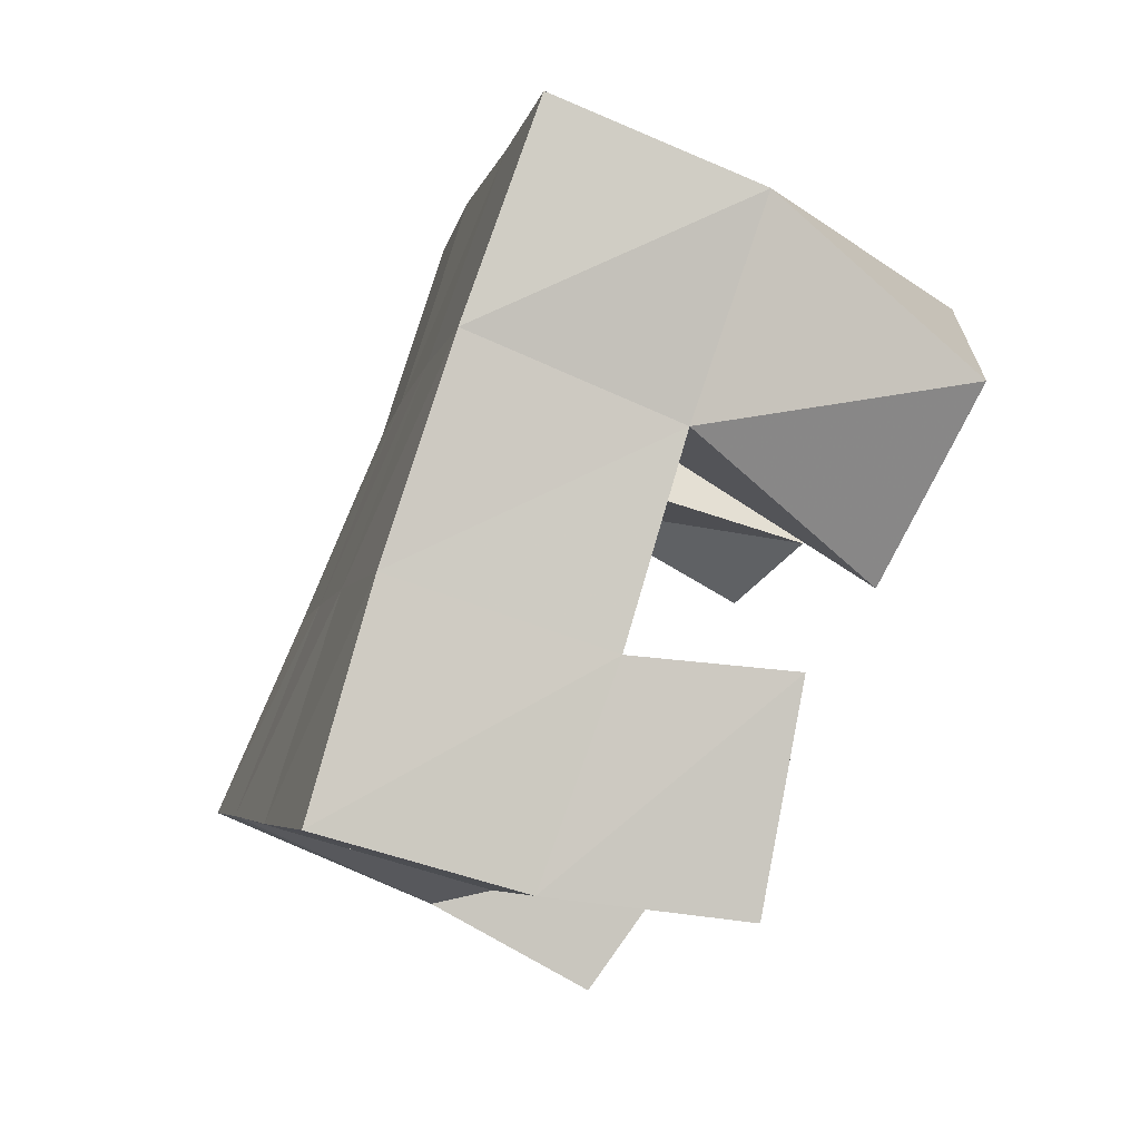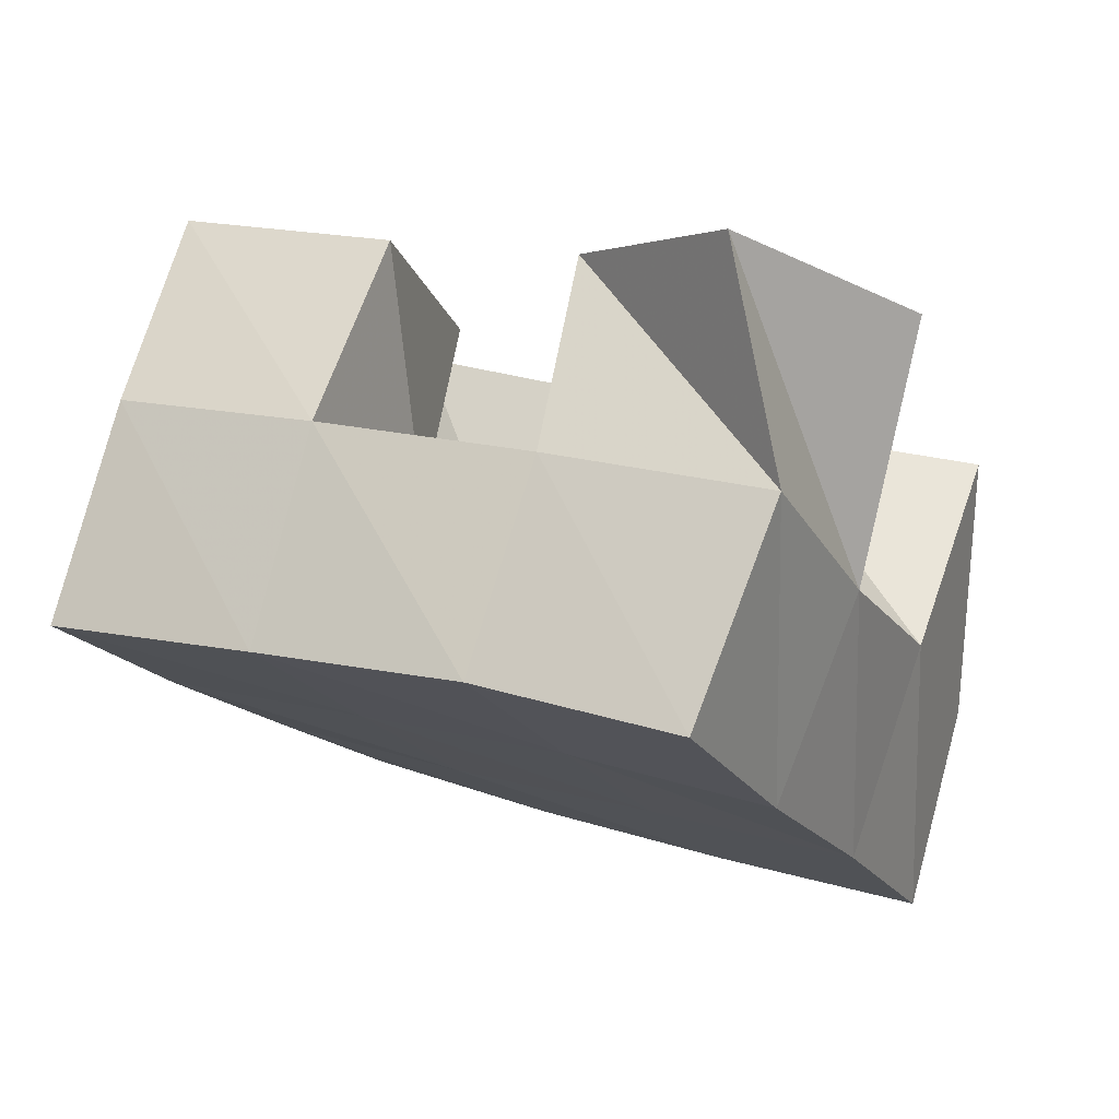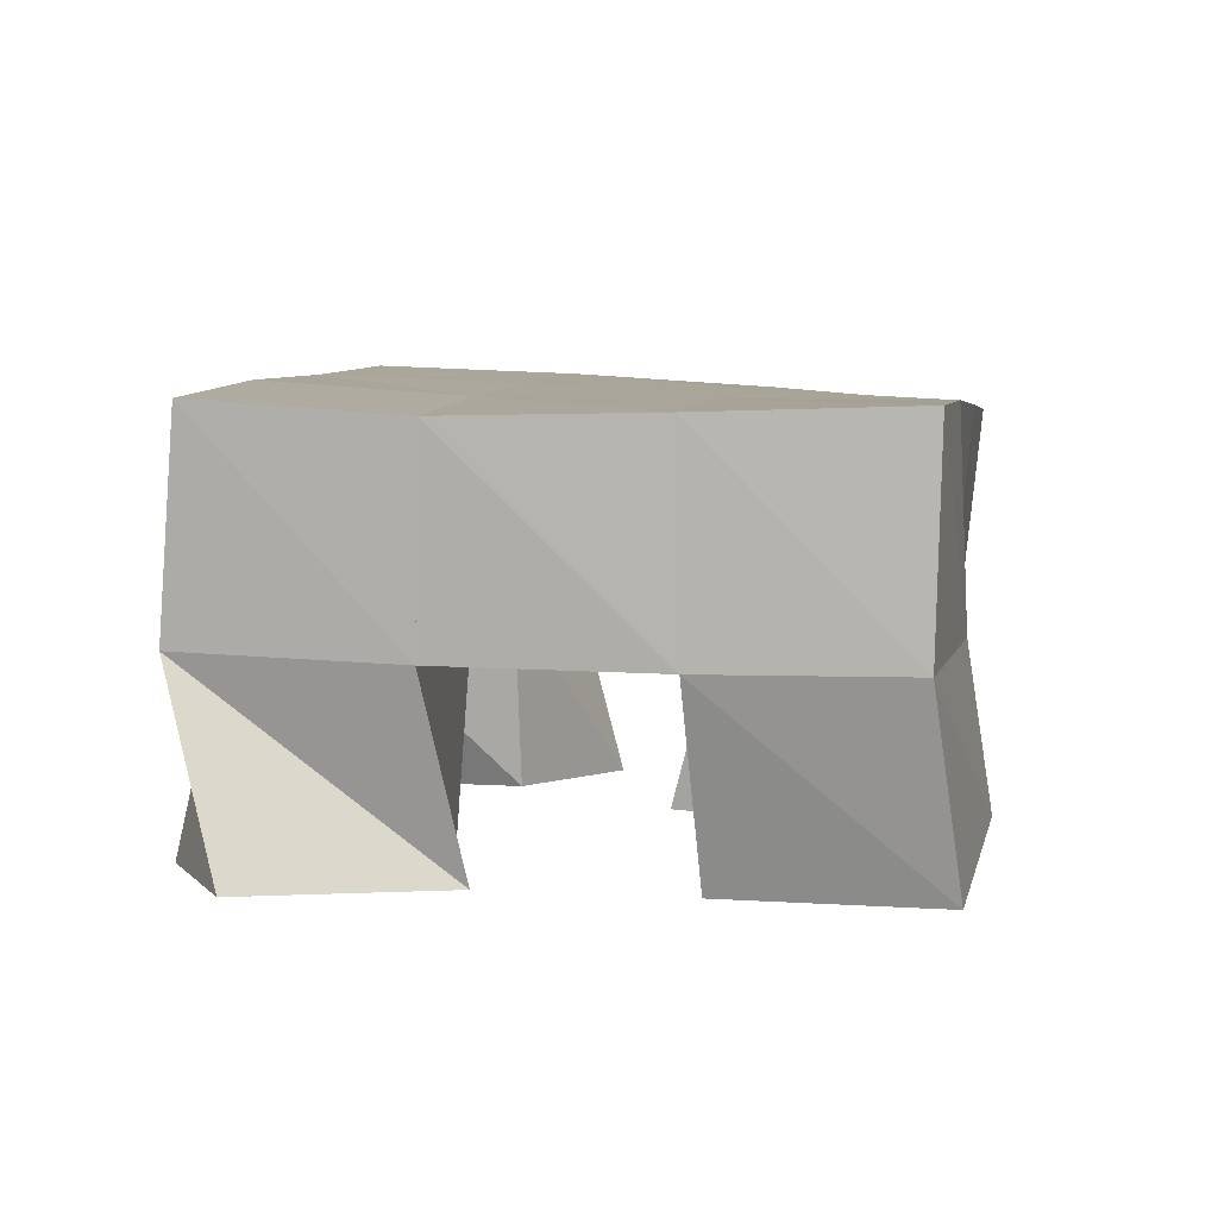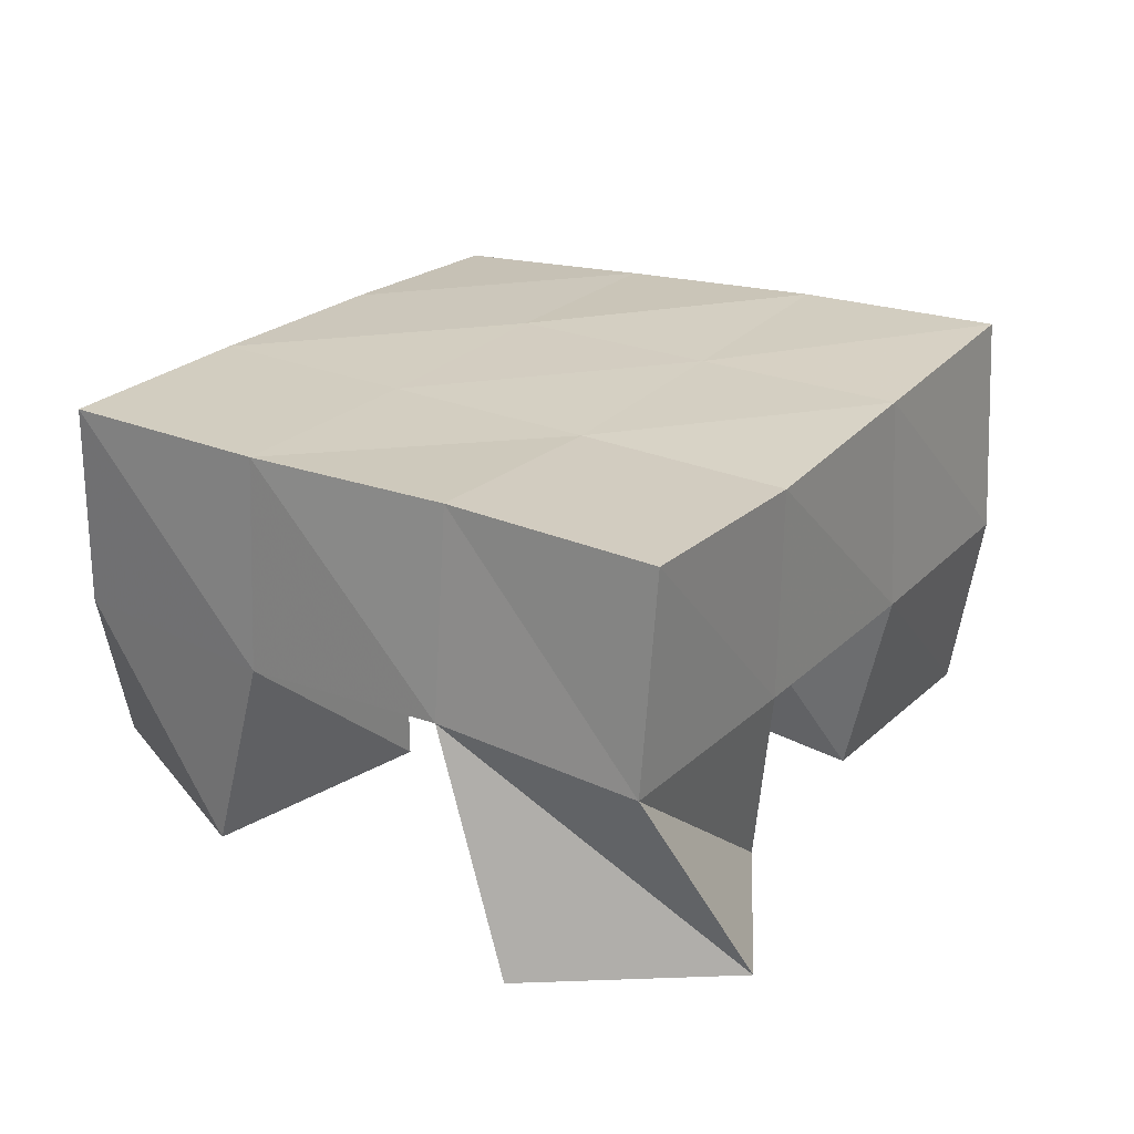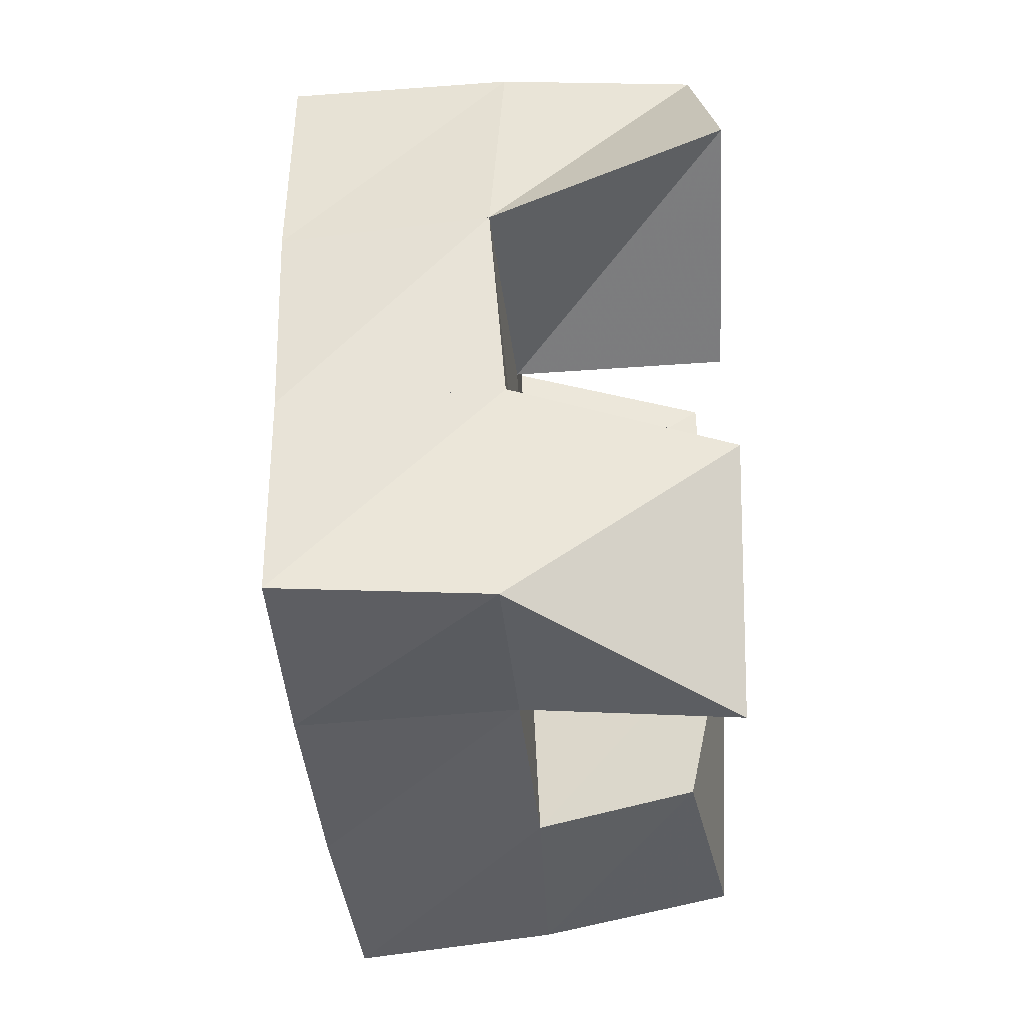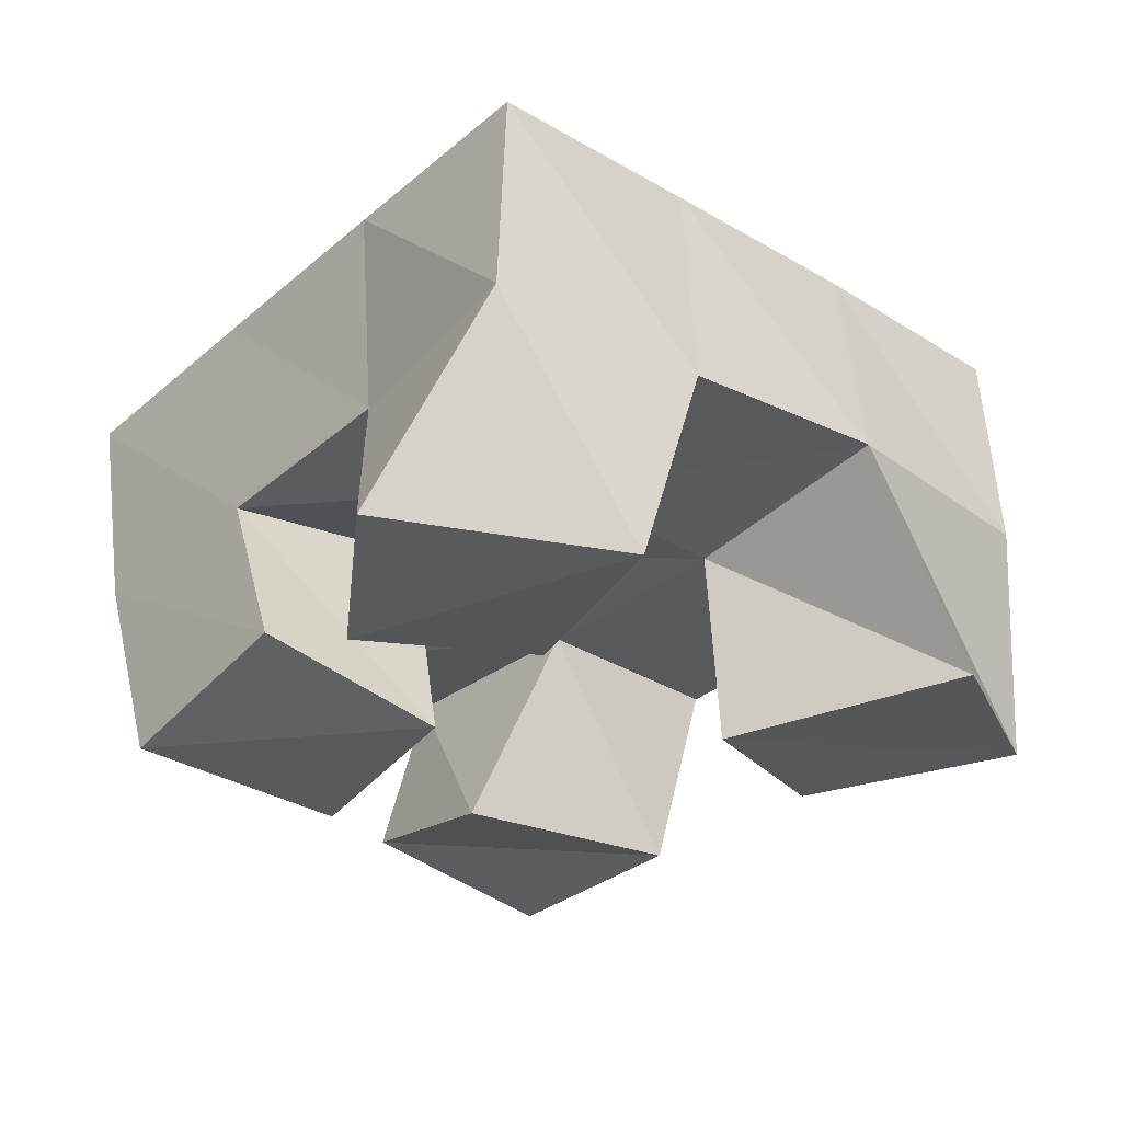
<metadata>
{"format":"obj","ext":"obj","renderer":"f3d","projection":"perspective","resolution":1024,"background":"white","views":[{"elev":-73.9,"azim":-112.6,"up":"+Z"},{"elev":75.1,"azim":-164.4,"up":"+Z"},{"elev":9.0,"azim":34.1,"up":"+Y"},{"elev":26.7,"azim":-32.5,"up":"+Y"},{"elev":-16.5,"azim":-87.8,"up":"+Z"},{"elev":-31.4,"azim":-108.4,"up":"+Y"}]}
</metadata>
<code>
v 2.12 0.1 -0.08962
v 2.104 0.15 -0.06706
v 2.168 0.1001 -0.07941
v 2.152 0.1476 -0.08095
v 2.117 0.1 -0.03214
v 2.121 0.1494 -0.01769
v 2.169 0.1043 -0.03591
v 2.168 0.1472 -0.03464
v 2.242 0.1011 -0.03018
v 2.236 0.1491 -0.01062
v 2.287 0.1121 -0.04046
v 2.285 0.1512 -0.03102
v 2.255 0.1034 0.02235
v 2.257 0.1505 0.03429
v 2.303 0.1042 0.003829
v 2.301 0.1516 0.01533
v 2.142 0.1008 0.05214
v 2.139 0.1539 0.03013
v 2.185 0.1 0.01151
v 2.189 0.1494 0.01022
v 2.183 0.1065 0.08422
v 2.16 0.1513 0.07448
v 2.213 0.1034 0.04284
v 2.209 0.1503 0.05423
v 2.186 0.1088 -0.09342
v 2.194 0.1442 -0.1002
v 2.231 0.1 -0.1115
v 2.239 0.1436 -0.1198
v 2.2 0.1 -0.05106
v 2.214 0.1526 -0.05381
v 2.252 0.1 -0.0618
v 2.26 0.1451 -0.0715
v 2.104 0.198 -0.06539
v 2.15 0.1967 -0.08453
v 2.123 0.1993 -0.01917
v 2.169 0.1981 -0.03772
v 2.144 0.2017 0.02708
v 2.189 0.199 0.008255
v 2.164 0.2018 0.07375
v 2.21 0.199 0.05393
v 2.196 0.1941 -0.1042
v 2.216 0.1975 -0.05799
v 2.235 0.1992 -0.01207
v 2.255 0.2005 0.0329
v 2.241 0.1895 -0.1252
v 2.262 0.1946 -0.07948
v 2.281 0.1995 -0.0332
v 2.301 0.2024 0.01212
f 1 2 4
f 3 1 4
f 2 6 8
f 4 2 8
f 6 5 7
f 8 6 7
f 5 1 3
f 7 5 3
f 8 7 3
f 4 8 3
f 2 1 5
f 6 2 5
f 9 10 12
f 11 9 12
f 10 14 16
f 12 10 16
f 14 13 15
f 16 14 15
f 13 9 11
f 15 13 11
f 16 15 11
f 12 16 11
f 10 9 13
f 14 10 13
f 17 18 20
f 19 17 20
f 18 22 24
f 20 18 24
f 22 21 23
f 24 22 23
f 21 17 19
f 23 21 19
f 24 23 19
f 20 24 19
f 18 17 21
f 22 18 21
f 25 26 28
f 27 25 28
f 26 30 32
f 28 26 32
f 30 29 31
f 32 30 31
f 29 25 27
f 31 29 27
f 32 31 27
f 28 32 27
f 26 25 29
f 30 26 29
f 2 33 34
f 4 2 34
f 33 35 36
f 34 33 36
f 35 6 8
f 36 35 8
f 6 2 4
f 8 6 4
f 36 8 4
f 34 36 4
f 33 2 6
f 35 33 6
f 6 35 36
f 8 6 36
f 35 37 38
f 36 35 38
f 37 18 20
f 38 37 20
f 18 6 8
f 20 18 8
f 38 20 8
f 36 38 8
f 35 6 18
f 37 35 18
f 18 37 38
f 20 18 38
f 37 39 40
f 38 37 40
f 39 22 24
f 40 39 24
f 22 18 20
f 24 22 20
f 40 24 20
f 38 40 20
f 37 18 22
f 39 37 22
f 4 34 41
f 26 4 41
f 34 36 42
f 41 34 42
f 36 8 30
f 42 36 30
f 8 4 26
f 30 8 26
f 42 30 26
f 41 42 26
f 34 4 8
f 36 34 8
f 8 36 42
f 30 8 42
f 36 38 43
f 42 36 43
f 38 20 10
f 43 38 10
f 20 8 30
f 10 20 30
f 43 10 30
f 42 43 30
f 36 8 20
f 38 36 20
f 20 38 43
f 10 20 43
f 38 40 44
f 43 38 44
f 40 24 14
f 44 40 14
f 24 20 10
f 14 24 10
f 44 14 10
f 43 44 10
f 38 20 24
f 40 38 24
f 26 41 45
f 28 26 45
f 41 42 46
f 45 41 46
f 42 30 32
f 46 42 32
f 30 26 28
f 32 30 28
f 46 32 28
f 45 46 28
f 41 26 30
f 42 41 30
f 30 42 46
f 32 30 46
f 42 43 47
f 46 42 47
f 43 10 12
f 47 43 12
f 10 30 32
f 12 10 32
f 47 12 32
f 46 47 32
f 42 30 10
f 43 42 10
f 10 43 47
f 12 10 47
f 43 44 48
f 47 43 48
f 44 14 16
f 48 44 16
f 14 10 12
f 16 14 12
f 48 16 12
f 47 48 12
f 43 10 14
f 44 43 14

</code>
